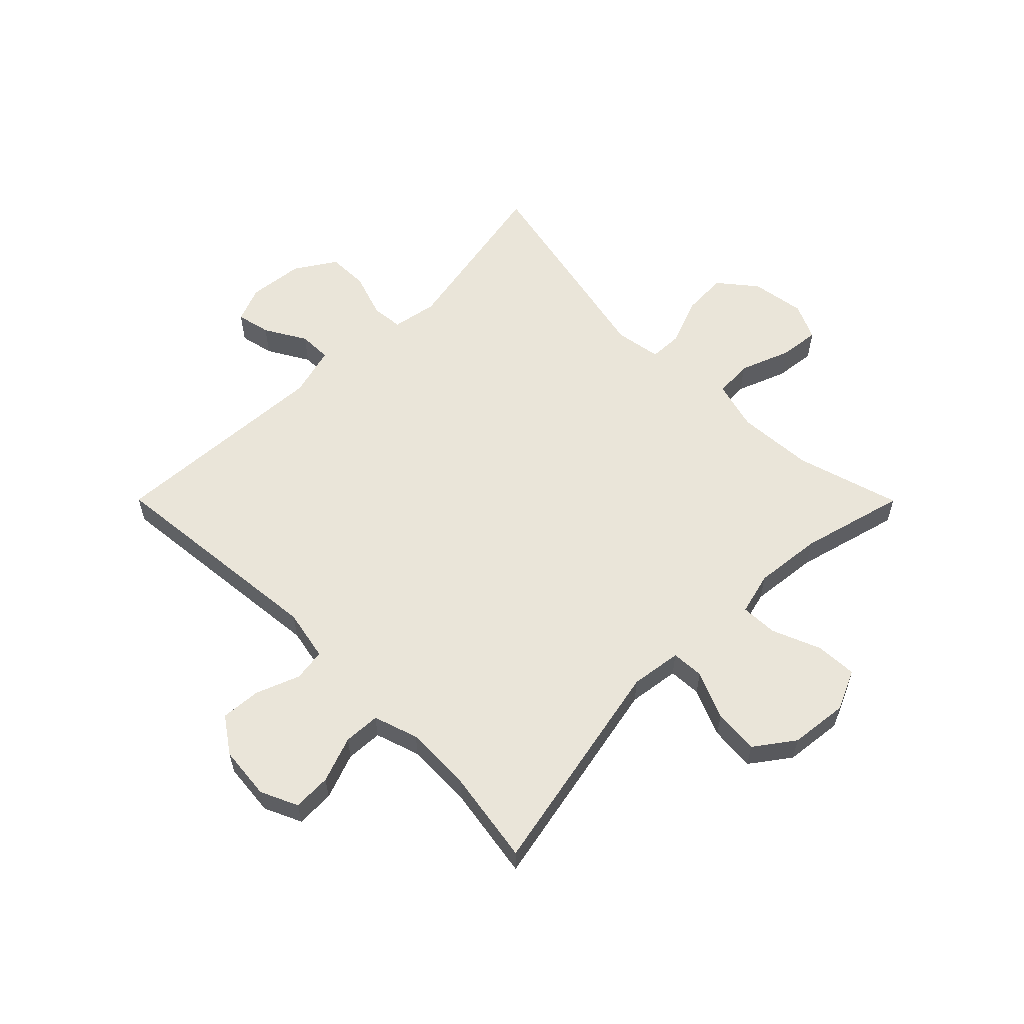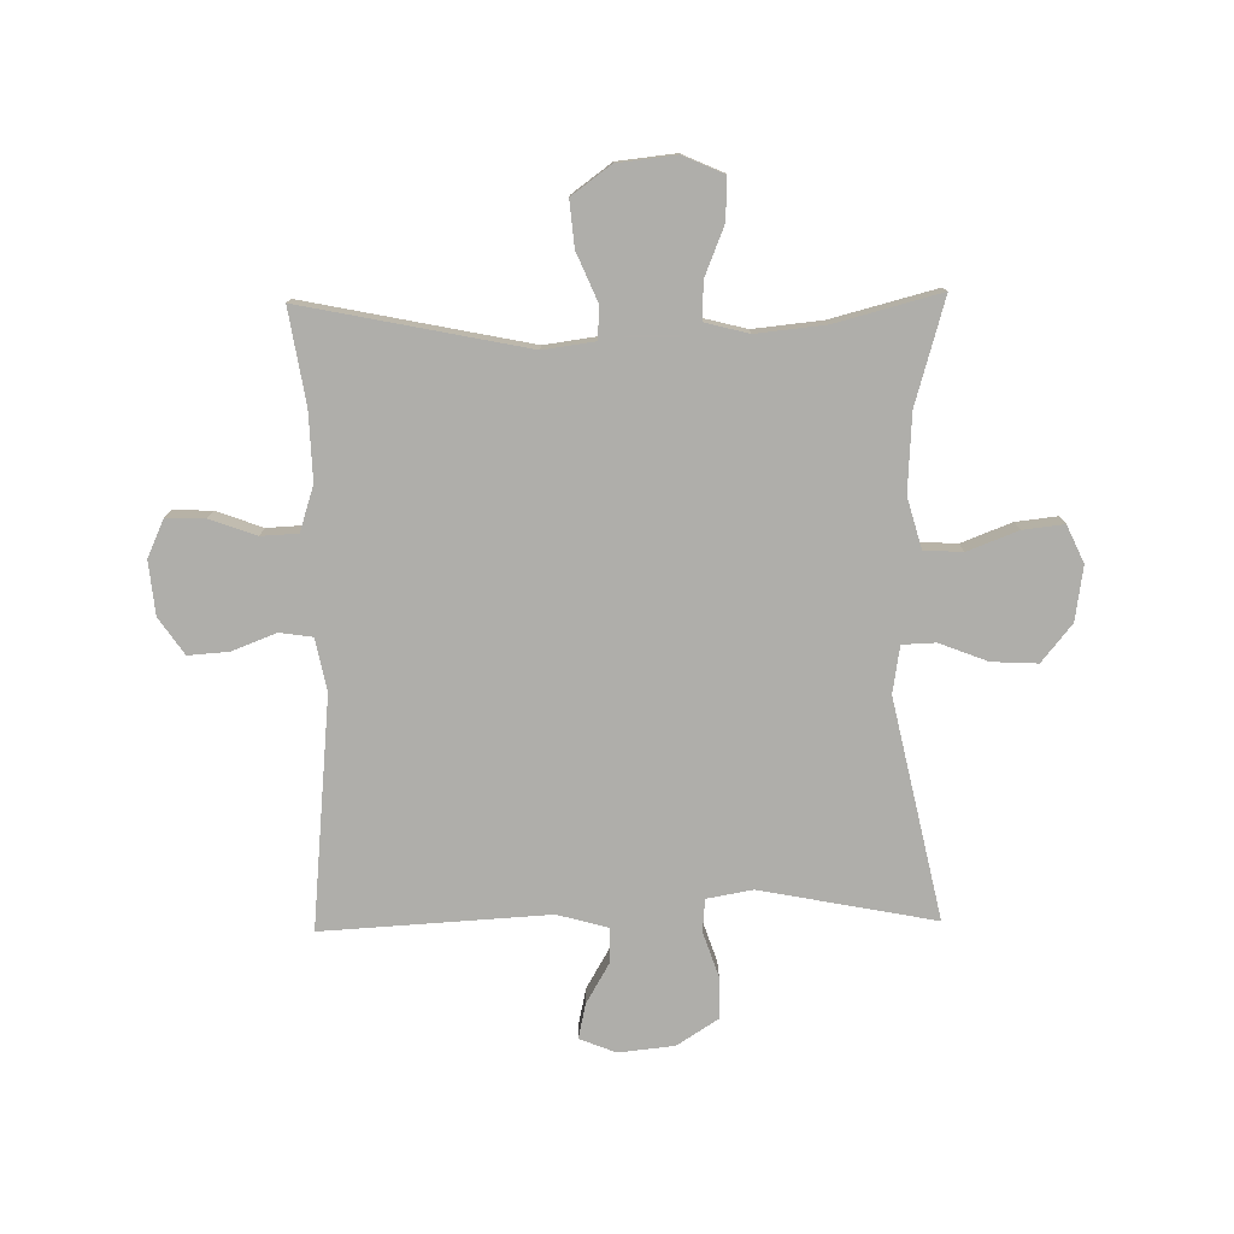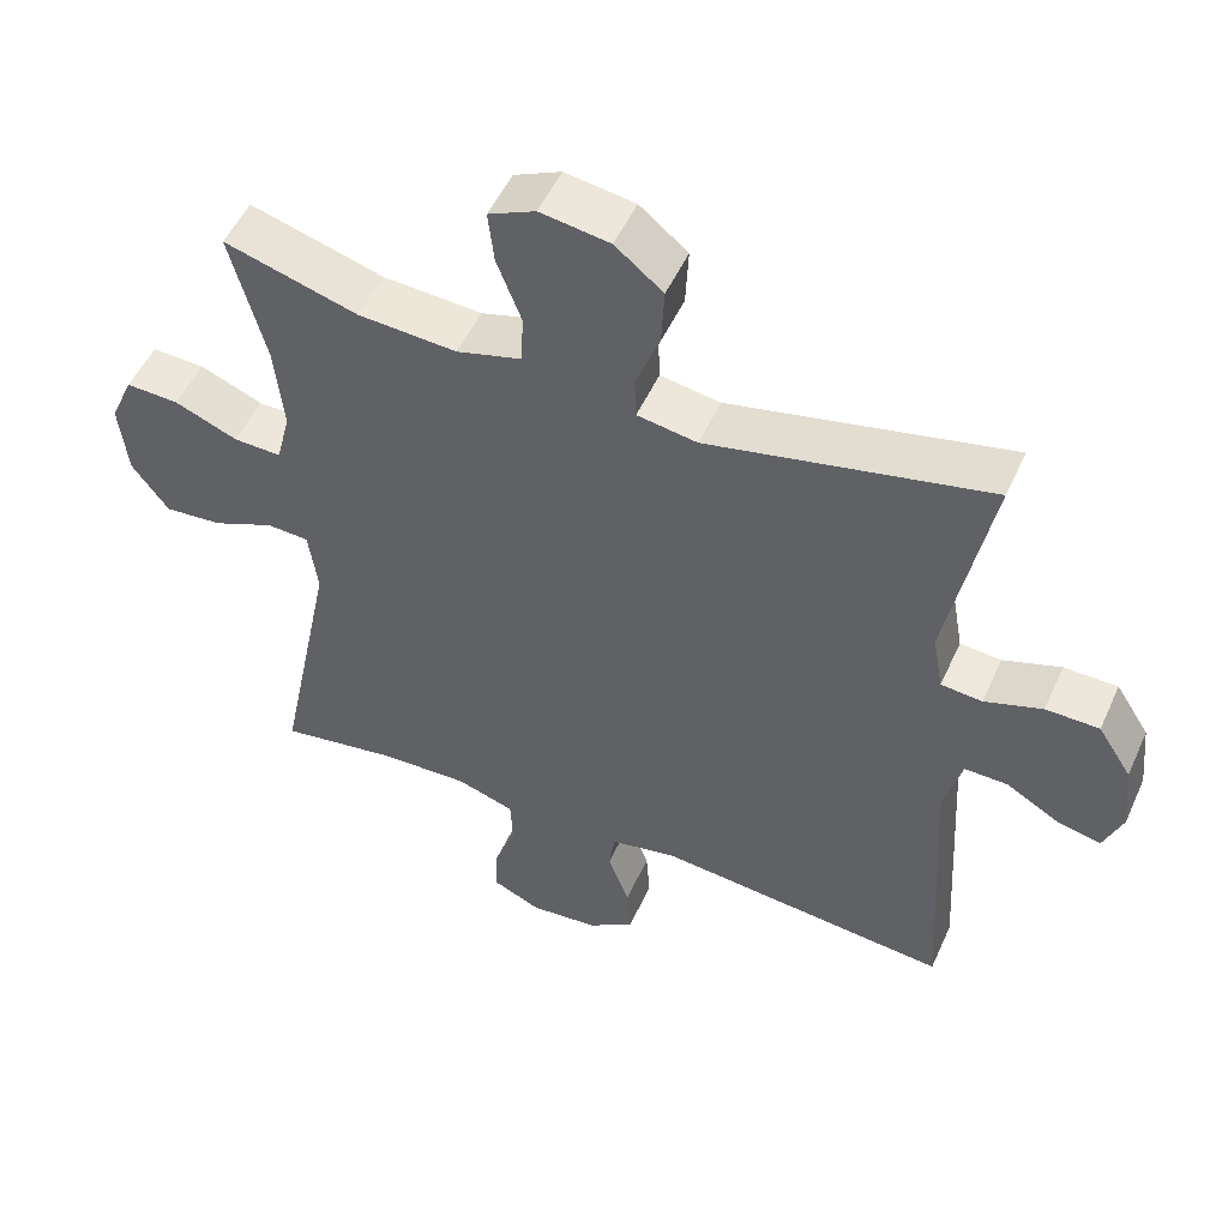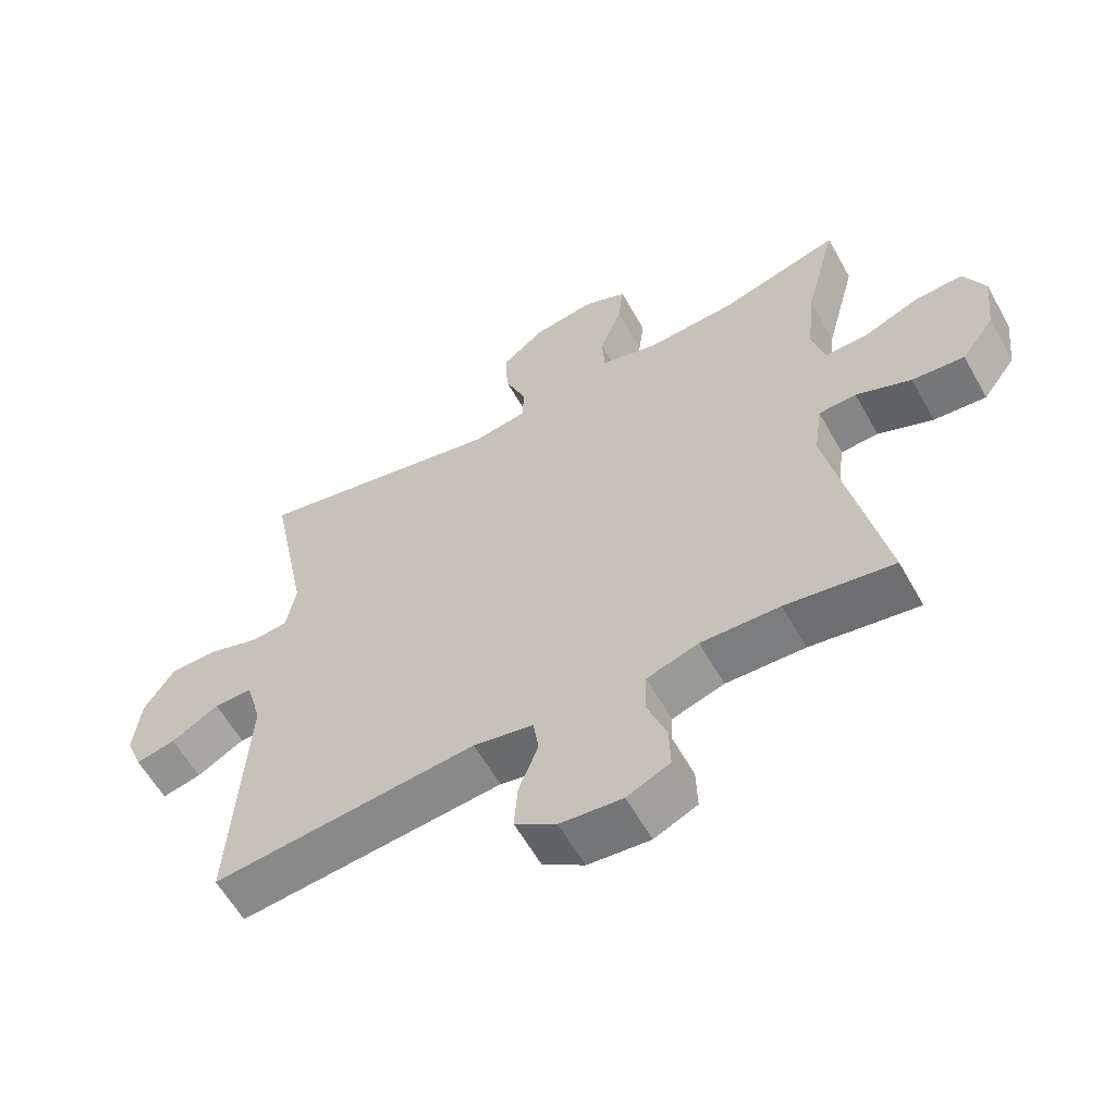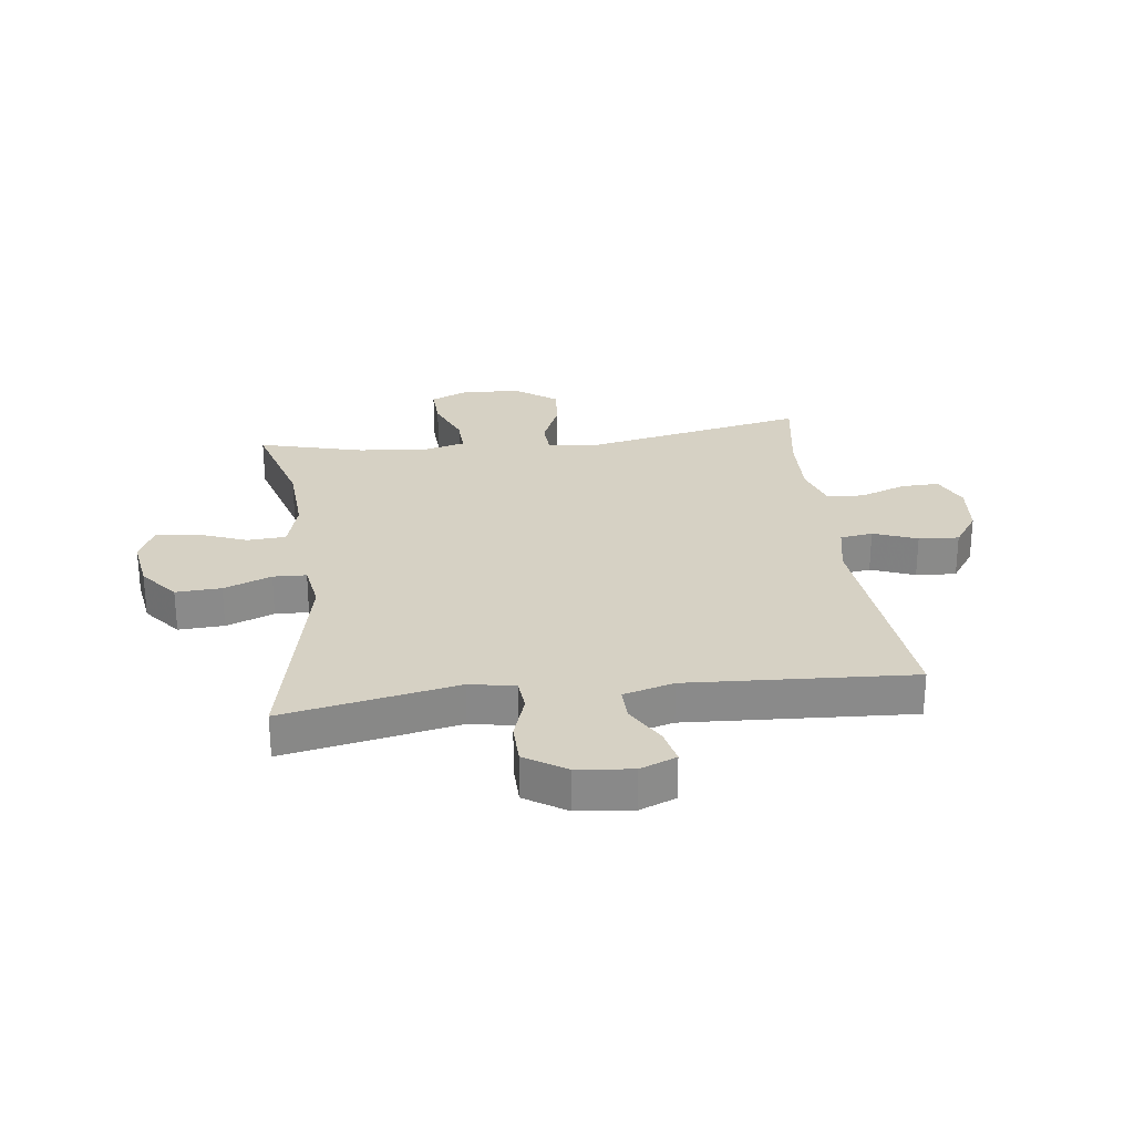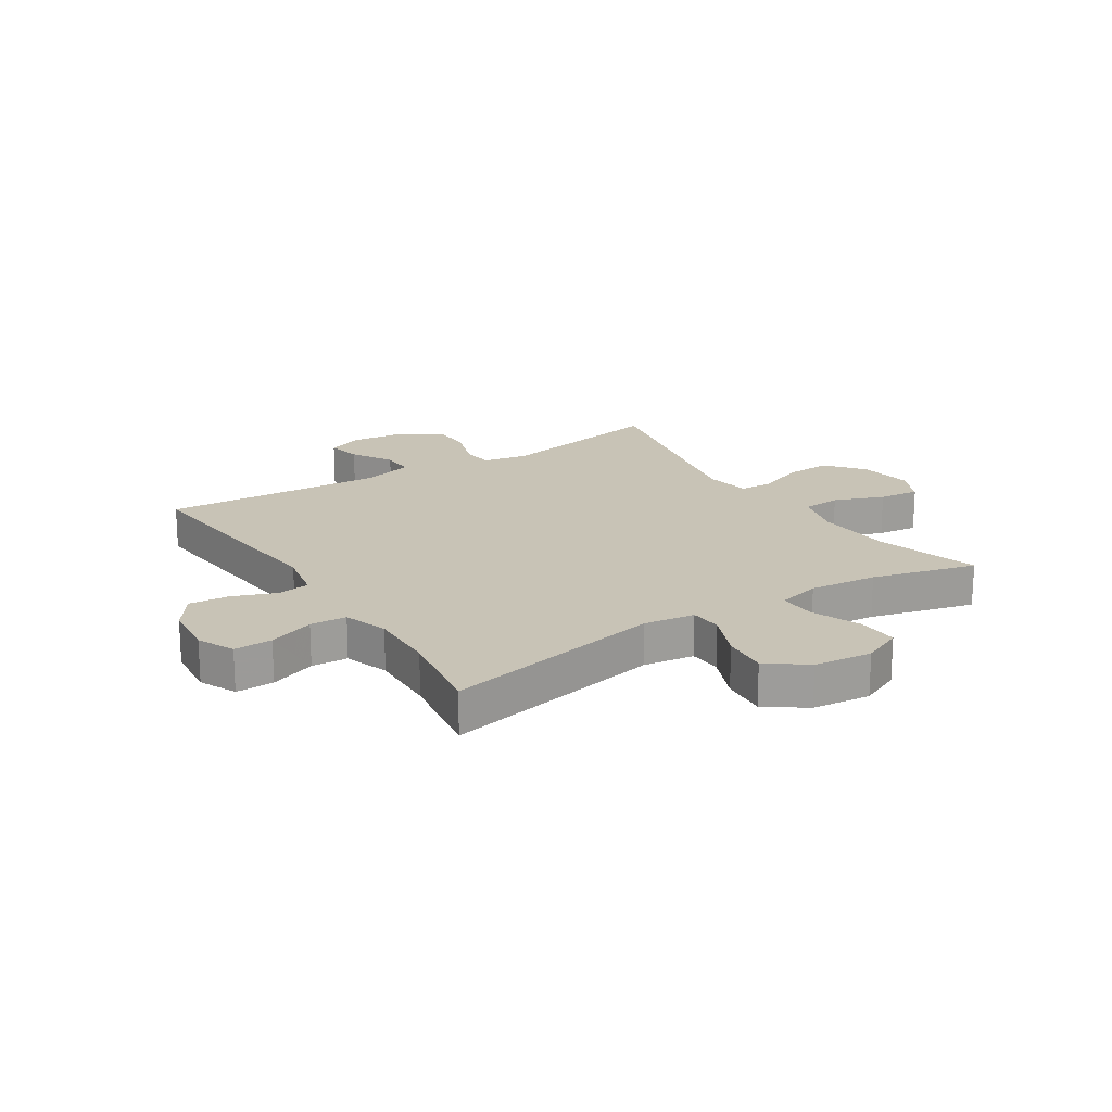
<metadata>
{"format":"obj","ext":"obj","renderer":"f3d","projection":"perspective","resolution":1024,"background":"white","views":[{"elev":58.1,"azim":-134.9,"up":"+Y"},{"elev":-77.6,"azim":-89.0,"up":"+Y"},{"elev":51.5,"azim":23.9,"up":"+Z"},{"elev":-60.1,"azim":-150.8,"up":"+Z"},{"elev":26.9,"azim":82.8,"up":"+Y"},{"elev":19.4,"azim":-122.8,"up":"+Y"}]}
</metadata>
<code>
v 0.5 0.07 -0.5
v 0.107 0.07 -0.462
v 0.018 0.07 -0.48
v 0.01 0.07 -0.536
v 0.039 0.07 -0.611
v 0.044 0.07 -0.68
v -0.018 0.07 -0.723
v -0.11 0.07 -0.732
v -0.174 0.07 -0.703
v -0.172 0.07 -0.637
v -0.143 0.07 -0.558
v -0.146 0.07 -0.495
v -0.223 0.07 -0.47
v -0.34 0.07 -0.474
v -0.5 0.07 -0.5
v -0.422 0.07 -0.118
v -0.434 0.07 -0.03
v -0.49 0.07 -0.027
v -0.572 0.07 -0.062
v -0.65 0.07 -0.069
v -0.699 0.07 -0.002
v -0.71 0.07 0.098
v -0.679 0.07 0.168
v -0.608 0.07 0.165
v -0.524 0.07 0.131
v -0.46 0.07 0.129
v -0.441 0.07 0.203
v -0.453 0.07 0.32
v -0.5 0.07 0.5
v -0.321 0.07 0.448
v -0.189 0.07 0.44
v -0.103 0.07 0.464
v -0.099 0.07 0.53
v -0.132 0.07 0.616
v -0.14 0.07 0.686
v -0.077 0.07 0.715
v 0.016 0.07 0.701
v 0.08 0.07 0.649
v 0.076 0.07 0.571
v 0.044 0.07 0.489
v 0.046 0.07 0.432
v 0.126 0.07 0.419
v 0.5 0.07 0.5
v 0.442 0.07 0.202
v 0.456 0.07 0.124
v 0.511 0.07 0.119
v 0.588 0.07 0.145
v 0.659 0.07 0.144
v 0.704 0.07 0.074
v 0.714 0.07 -0.021
v 0.689 0.07 -0.083
v 0.63 0.07 -0.07
v 0.559 0.07 -0.029
v 0.502 0.07 -0.028
v 0.478 0.07 -0.115
v 0.5 0 -0.5
v 0.107 0 -0.462
v 0.018 0 -0.48
v 0.01 0 -0.536
v 0.039 0 -0.611
v 0.044 0 -0.68
v -0.018 0 -0.723
v -0.11 0 -0.732
v -0.174 0 -0.703
v -0.172 0 -0.637
v -0.143 0 -0.558
v -0.146 0 -0.495
v -0.223 0 -0.47
v -0.34 0 -0.474
v -0.5 0 -0.5
v -0.422 0 -0.118
v -0.434 0 -0.03
v -0.49 0 -0.027
v -0.572 0 -0.062
v -0.65 0 -0.069
v -0.699 0 -0.002
v -0.71 0 0.098
v -0.679 0 0.168
v -0.608 0 0.165
v -0.524 0 0.131
v -0.46 0 0.129
v -0.441 0 0.203
v -0.453 0 0.32
v -0.5 0 0.5
v -0.321 0 0.448
v -0.189 0 0.44
v -0.103 0 0.464
v -0.099 0 0.53
v -0.132 0 0.616
v -0.14 0 0.686
v -0.077 0 0.715
v 0.016 0 0.701
v 0.08 0 0.649
v 0.076 0 0.571
v 0.044 0 0.489
v 0.046 0 0.432
v 0.126 0 0.419
v 0.5 0 0.5
v 0.442 0 0.202
v 0.456 0 0.124
v 0.511 0 0.119
v 0.588 0 0.145
v 0.659 0 0.144
v 0.704 0 0.074
v 0.714 0 -0.021
v 0.689 0 -0.083
v 0.63 0 -0.07
v 0.559 0 -0.029
v 0.502 0 -0.028
v 0.478 0 -0.115
f 51 52 53
f 50 51 53
f 49 50 53
f 48 49 53
f 47 48 53
f 46 47 53
f 45 46 53 54
f 42 43 44
f 41 42 44 45
f 38 39 40
f 37 38 40
f 36 37 40
f 35 36 40
f 34 35 40
f 33 34 40
f 32 33 40 41
f 45 54 55
f 41 45 55
f 32 41 55
f 31 32 55
f 23 24 25
f 22 23 25
f 21 22 25
f 20 21 25
f 19 20 25
f 18 19 25
f 17 18 25 26
f 14 15 16
f 13 14 16 17
f 17 26 27
f 13 17 27
f 12 13 27
f 9 10 11
f 8 9 11
f 7 8 11
f 6 7 11
f 5 6 11
f 4 5 11
f 3 4 11 12
f 55 1 2
f 31 55 2
f 30 31 2
f 2 3 12
f 30 2 12
f 29 30 12
f 28 29 12
f 12 27 28
f 108 107 106
f 108 106 105
f 108 105 104
f 108 104 103
f 108 103 102
f 108 102 101
f 109 108 101 100
f 99 98 97
f 100 99 97 96
f 95 94 93
f 95 93 92
f 95 92 91
f 95 91 90
f 95 90 89
f 95 89 88
f 96 95 88 87
f 110 109 100
f 110 100 96
f 110 96 87
f 110 87 86
f 80 79 78
f 80 78 77
f 80 77 76
f 80 76 75
f 80 75 74
f 80 74 73
f 81 80 73 72
f 71 70 69
f 72 71 69 68
f 82 81 72
f 82 72 68
f 82 68 67
f 66 65 64
f 66 64 63
f 66 63 62
f 66 62 61
f 66 61 60
f 66 60 59
f 67 66 59 58
f 57 56 110
f 57 110 86
f 57 86 85
f 67 58 57
f 67 57 85
f 67 85 84
f 67 84 83
f 83 82 67
f 1 56 57 2
f 2 57 58 3
f 3 58 59 4
f 4 59 60 5
f 5 60 61 6
f 6 61 62 7
f 7 62 63 8
f 8 63 64 9
f 9 64 65 10
f 10 65 66 11
f 11 66 67 12
f 12 67 68 13
f 13 68 69 14
f 14 69 70 15
f 15 70 71 16
f 16 71 72 17
f 17 72 73 18
f 18 73 74 19
f 19 74 75 20
f 20 75 76 21
f 21 76 77 22
f 22 77 78 23
f 23 78 79 24
f 24 79 80 25
f 25 80 81 26
f 26 81 82 27
f 27 82 83 28
f 28 83 84 29
f 29 84 85 30
f 30 85 86 31
f 31 86 87 32
f 32 87 88 33
f 33 88 89 34
f 34 89 90 35
f 35 90 91 36
f 36 91 92 37
f 37 92 93 38
f 38 93 94 39
f 39 94 95 40
f 40 95 96 41
f 41 96 97 42
f 42 97 98 43
f 43 98 99 44
f 44 99 100 45
f 45 100 101 46
f 46 101 102 47
f 47 102 103 48
f 48 103 104 49
f 49 104 105 50
f 50 105 106 51
f 51 106 107 52
f 52 107 108 53
f 53 108 109 54
f 54 109 110 55
f 55 110 56 1

</code>
